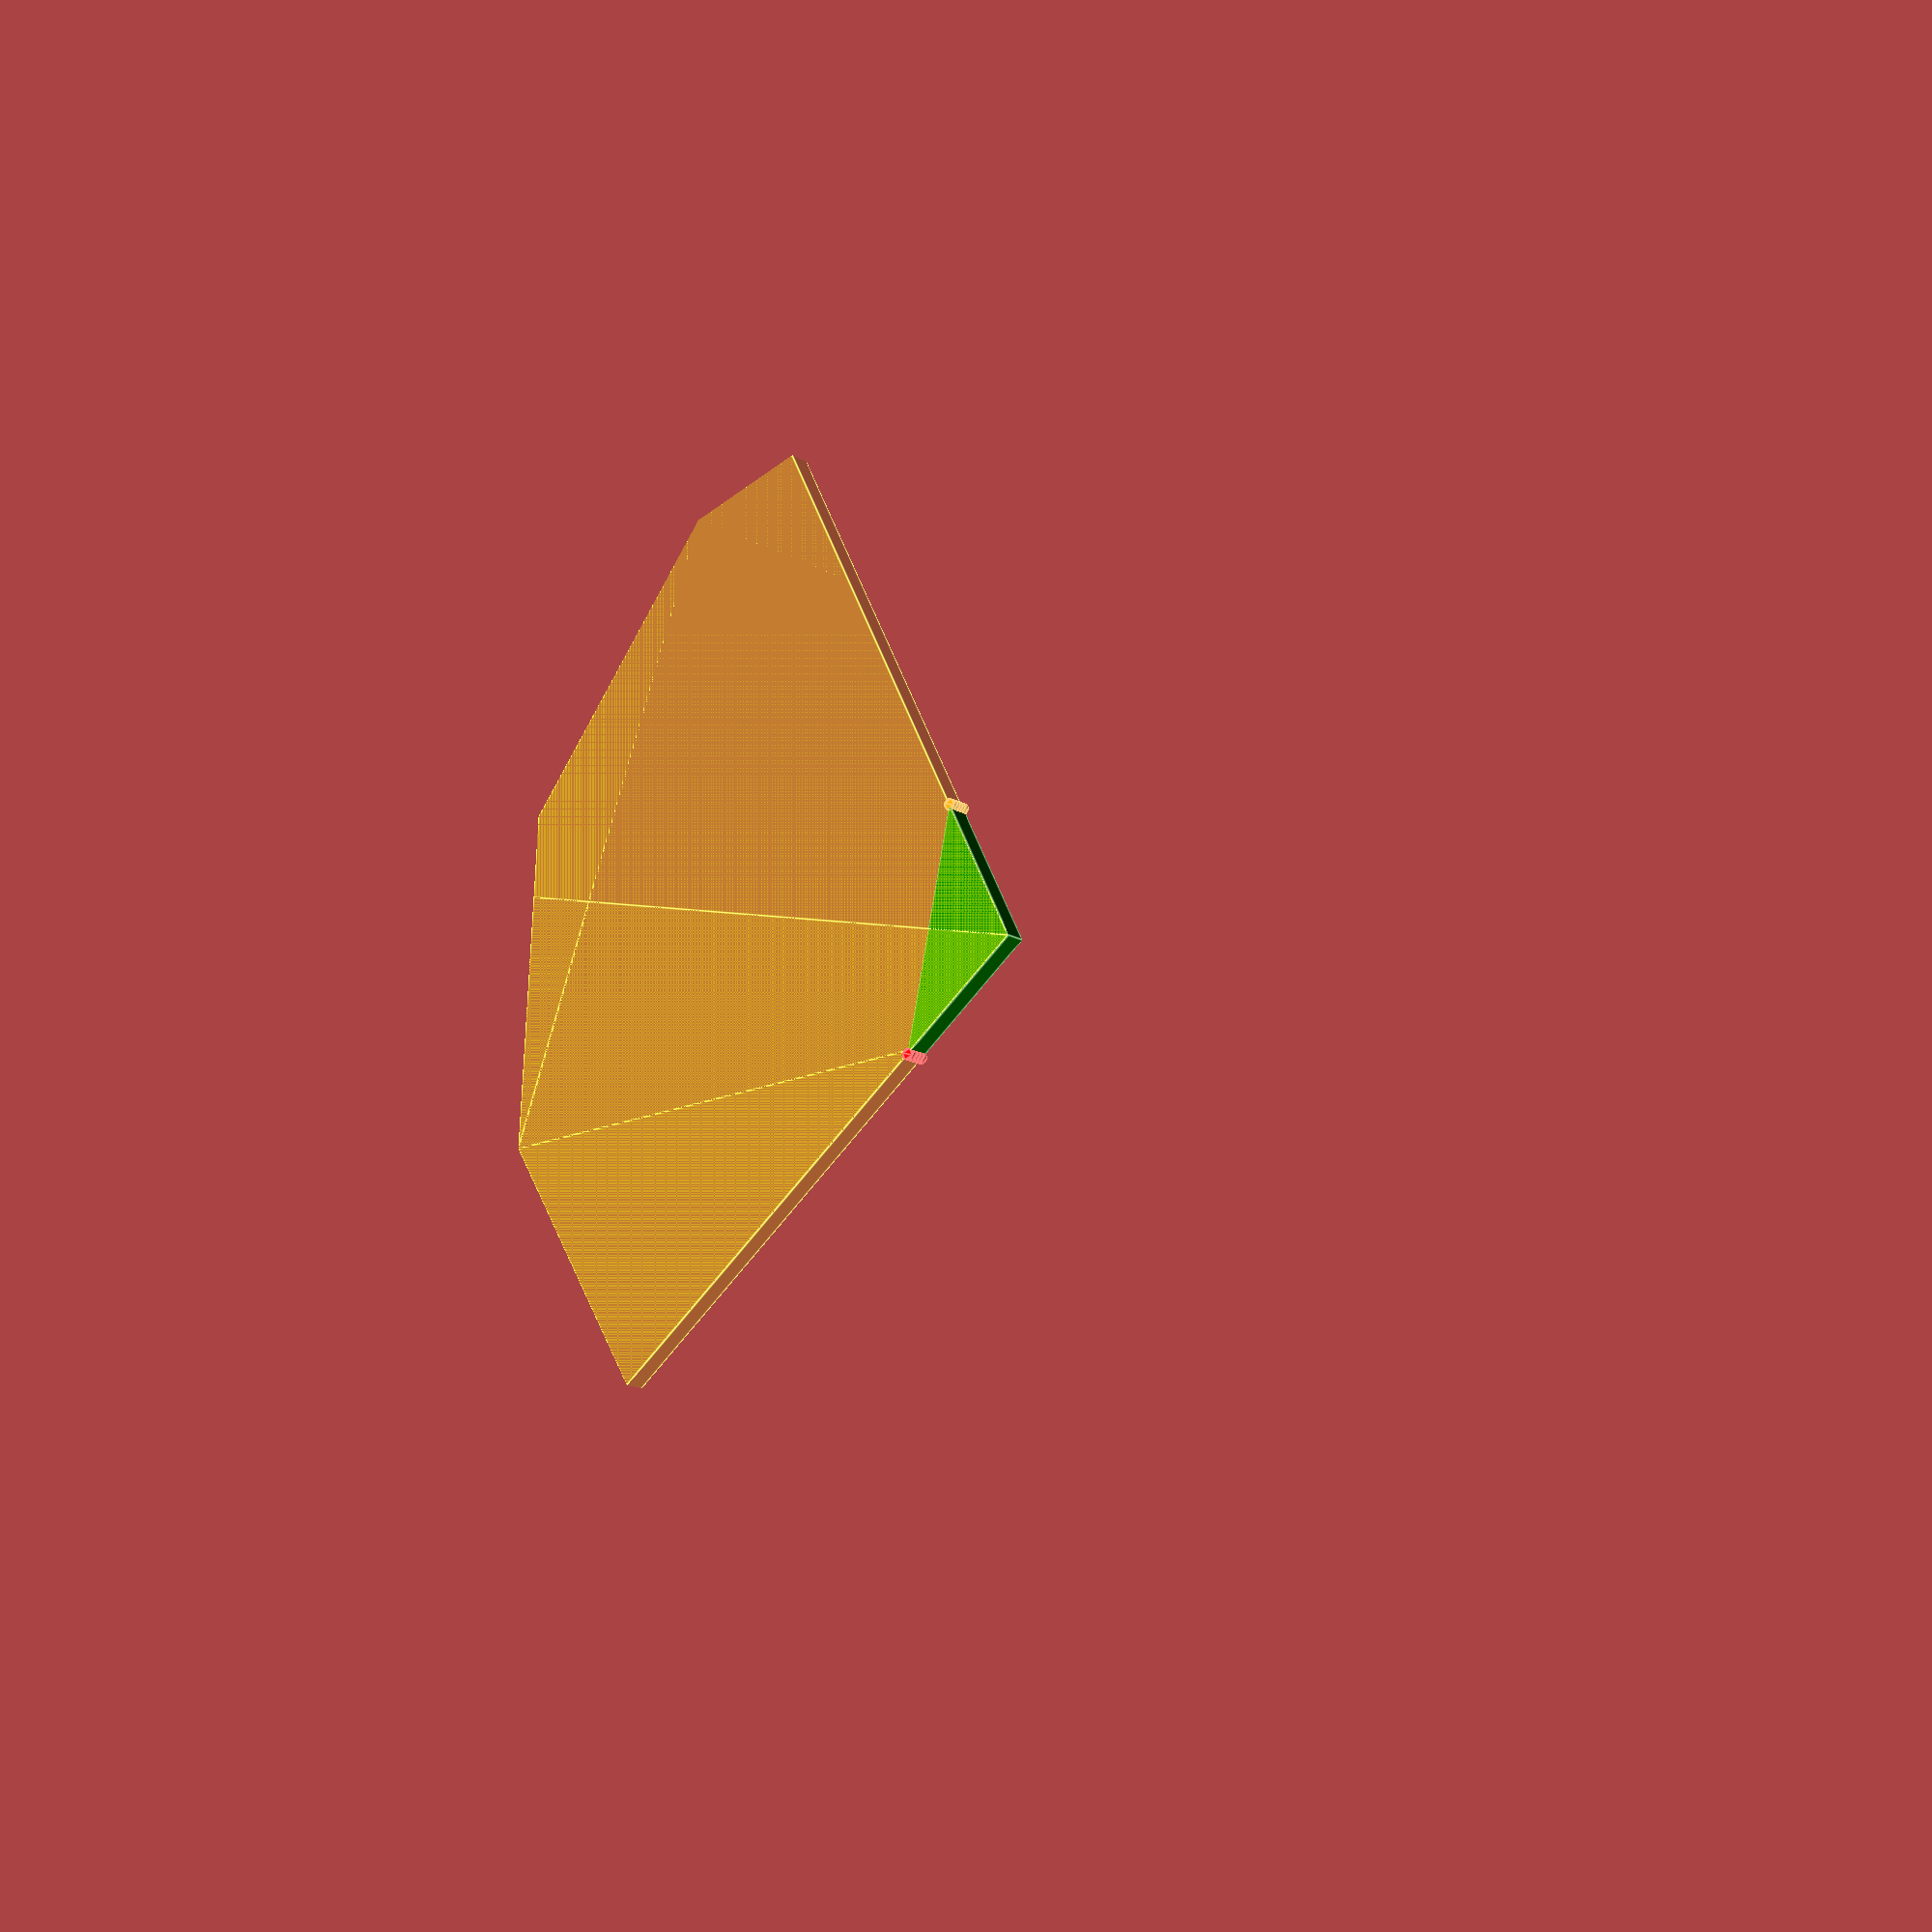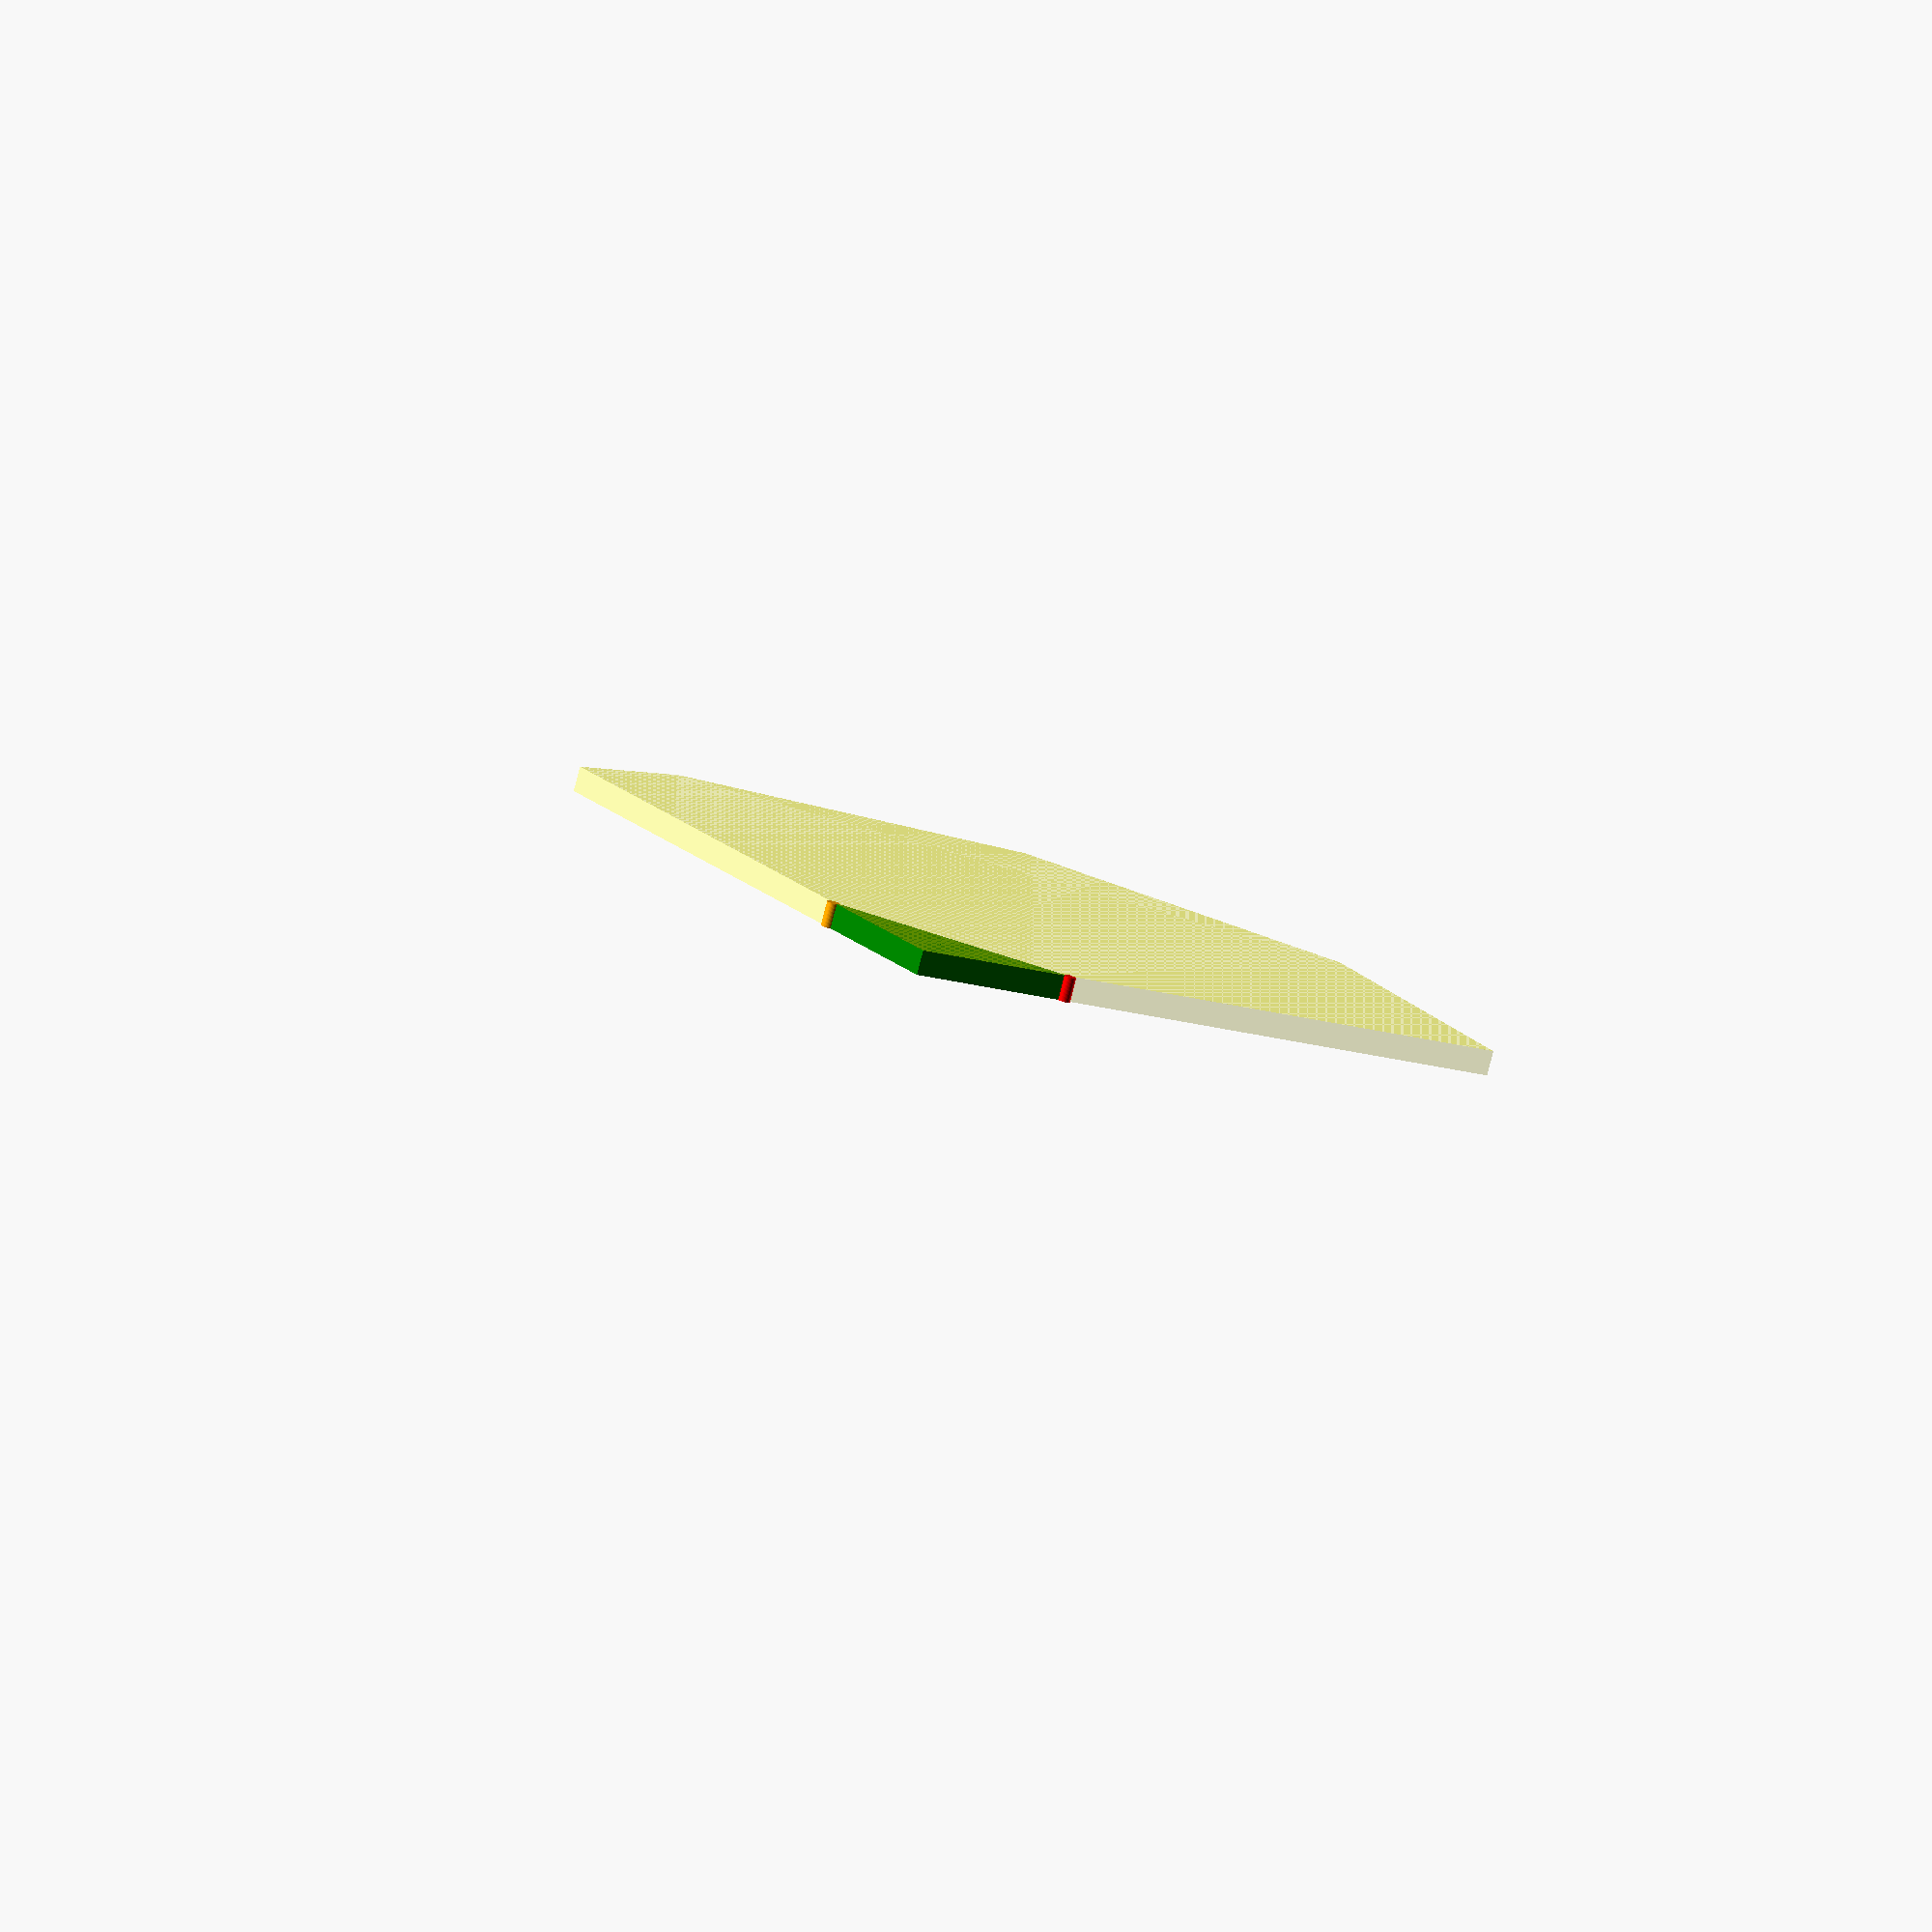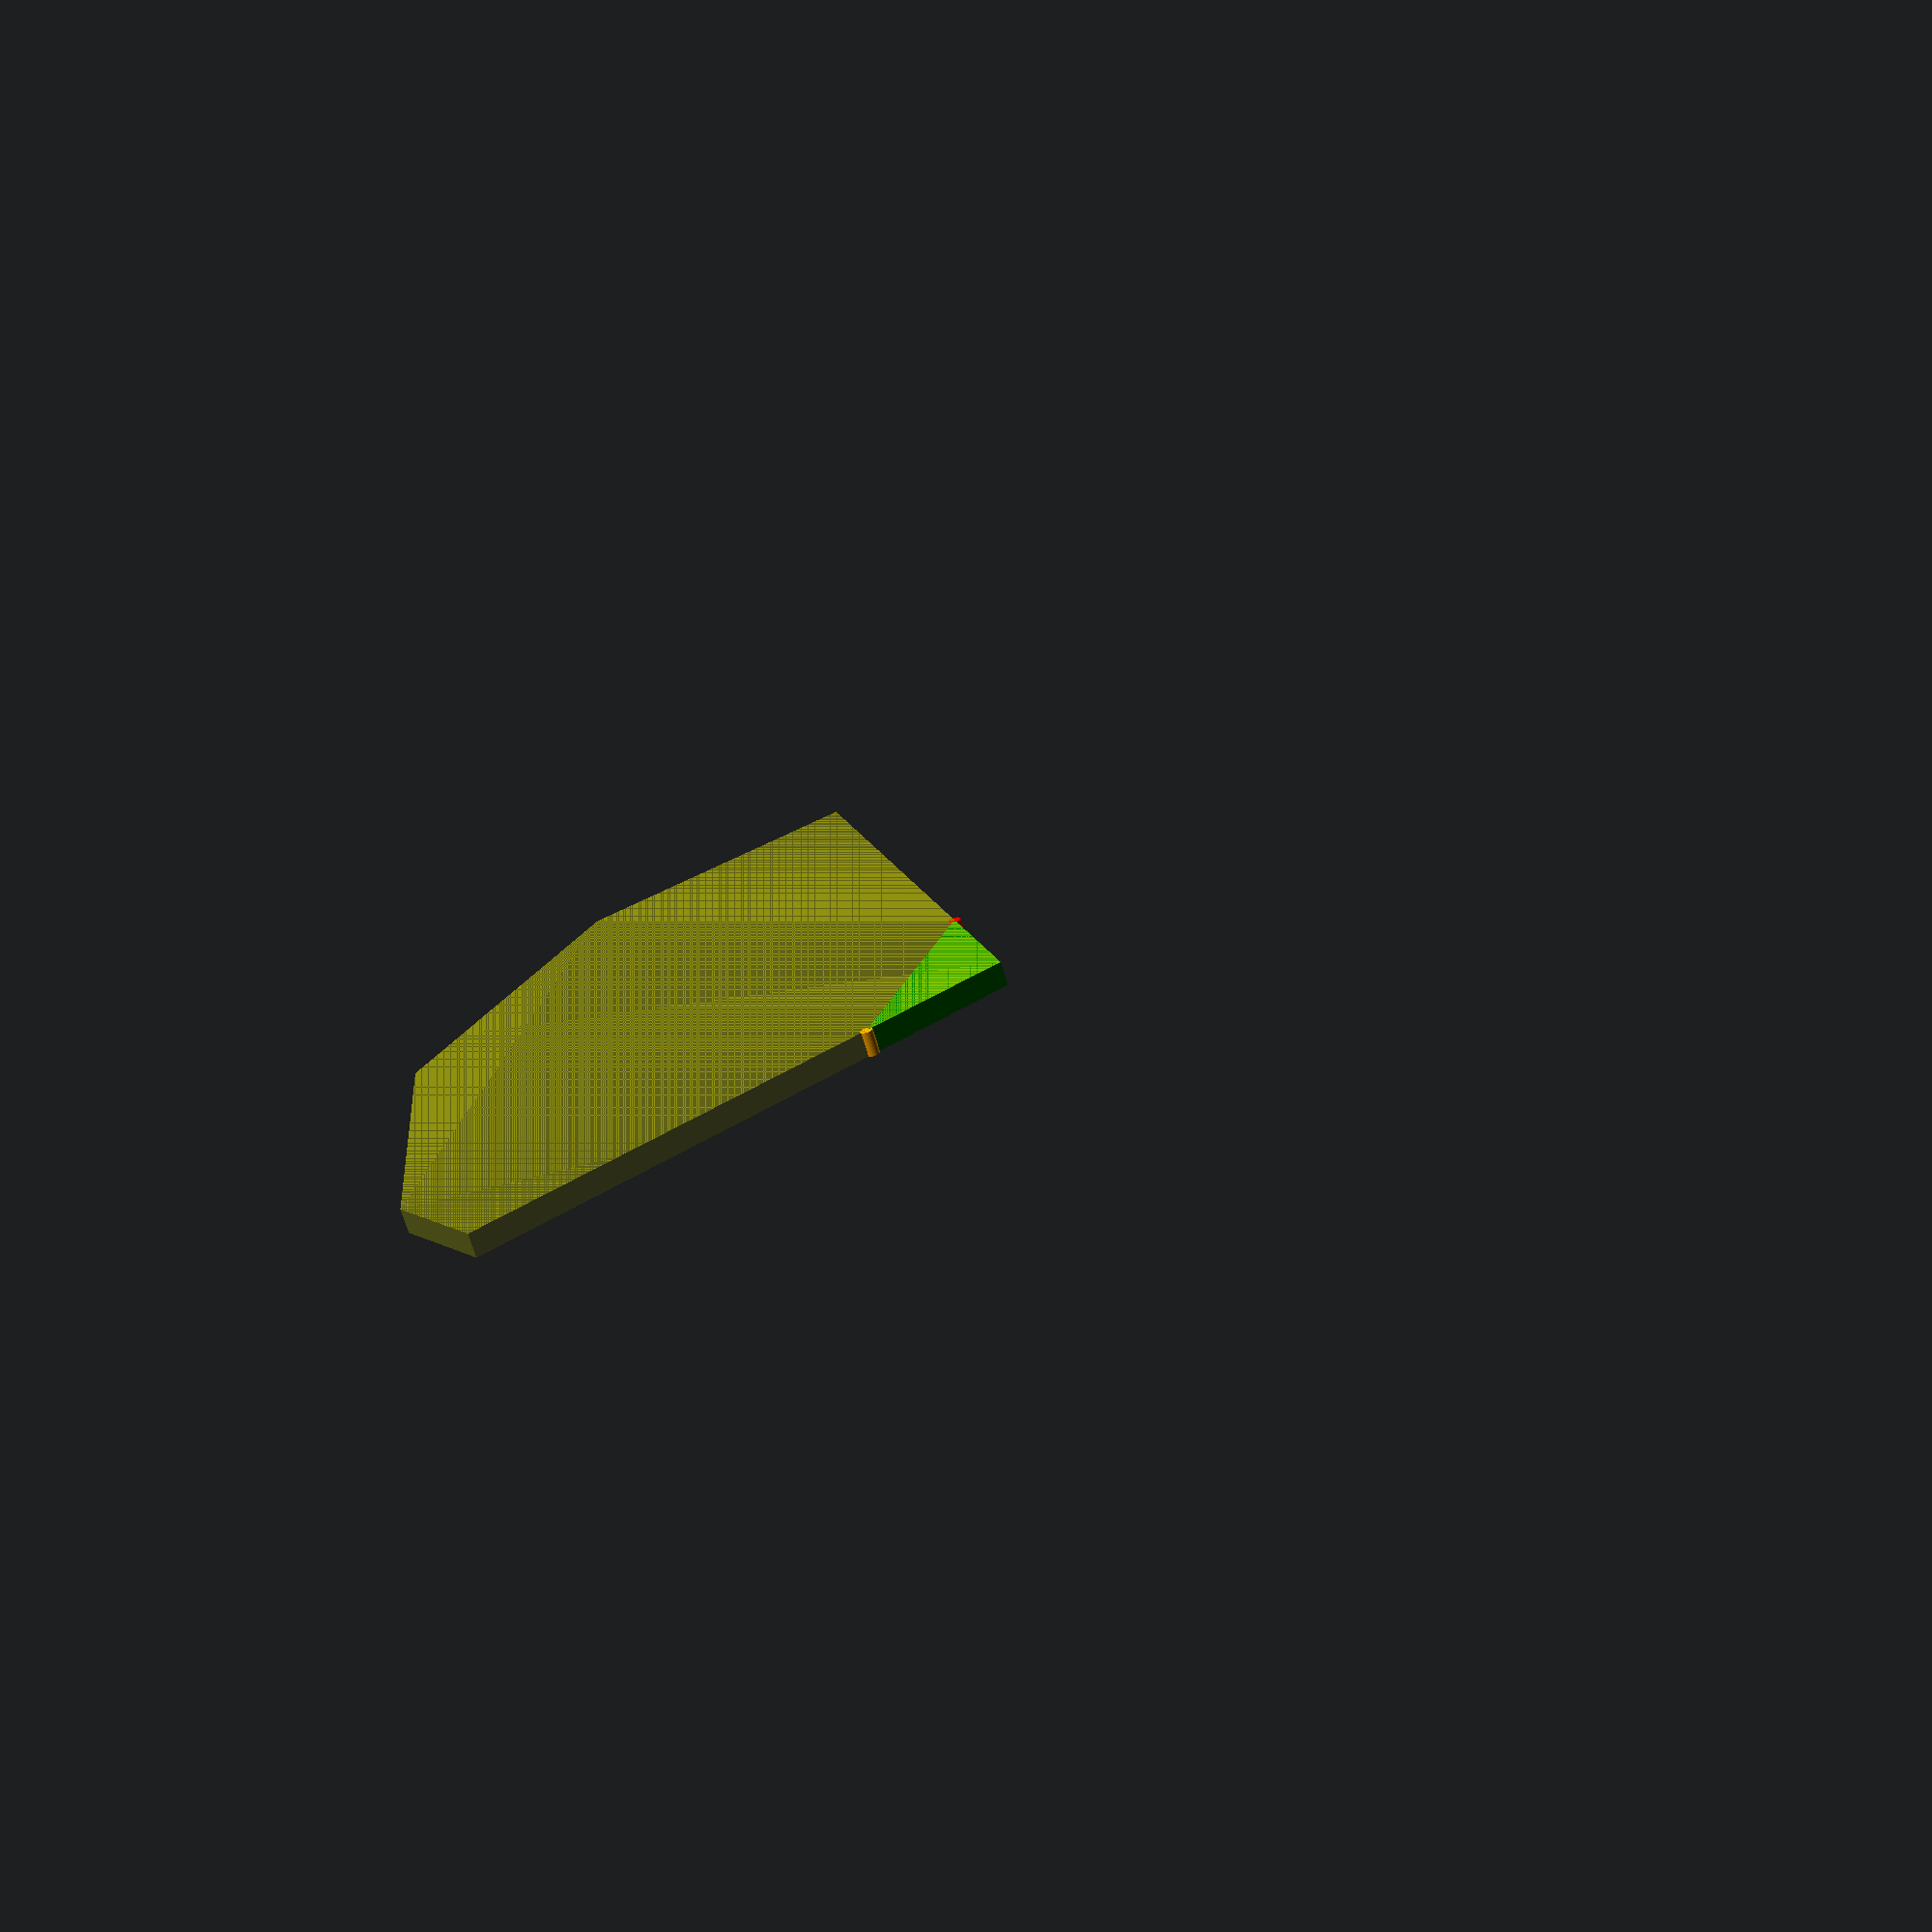
<openscad>
// Unit of length: Unit.MM
$fn = 11;
$vpr = [0.0, 0.0, 0.0];

union()
{
   color(c = [0.0, 0.502, 0.0, 1.0])
   {
      polygon(points = [[0.0069, -0.0106], [-6.2837, 0.4845], [-6.2829, 0.4945], [2.1038, 5.9409], [2.1132, 5.9375]]);
   }
   color(c = [1.0, 1.0, 0.0, 0.3])
   {
      translate(v = [0.0, 0.0])
      {
         intersection()
         {
            circle(d = 50.0);
            polygon(points = [[0.0, 0.0], [8.4172, 23.7694], [8.4193, 23.7792], [-19.2636, 29.6633], [-25.1478, 1.9805], [-25.138, 1.9784]], convexity = 1);
         }
      }
   }
   color(c = [1.0, 0.0, 0.0, 1.0])
   {
      translate(v = [2.1038, 5.9409])
      {
         circle(d = 0.5, $fn = 36);
      }
   }
   color(c = [1.0, 0.647, 0.0, 1.0])
   {
      translate(v = [-6.2829, 0.4945])
      {
         circle(d = 0.5, $fn = 36);
      }
   }
}

</openscad>
<views>
elev=193.0 azim=291.6 roll=325.7 proj=p view=edges
elev=258.8 azim=230.4 roll=194.3 proj=o view=wireframe
elev=68.9 azim=323.3 roll=16.3 proj=p view=solid
</views>
